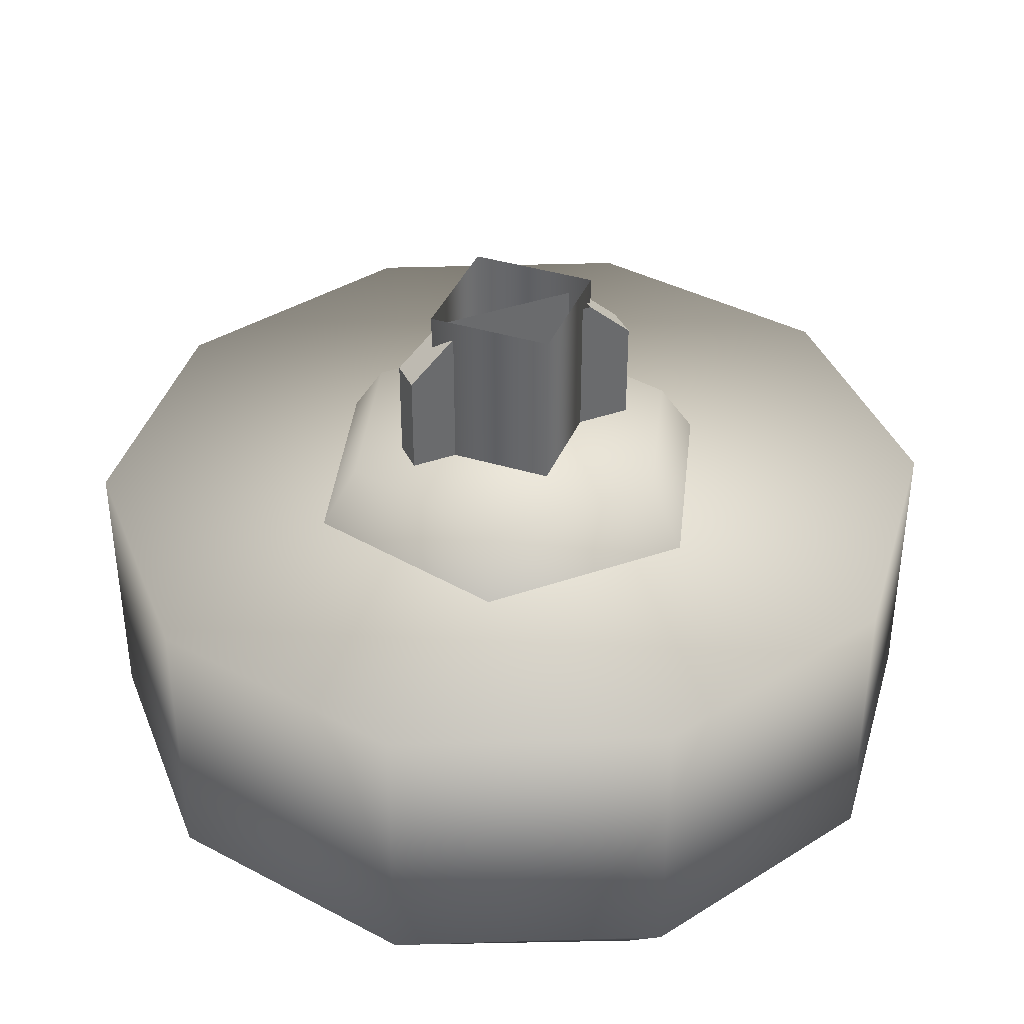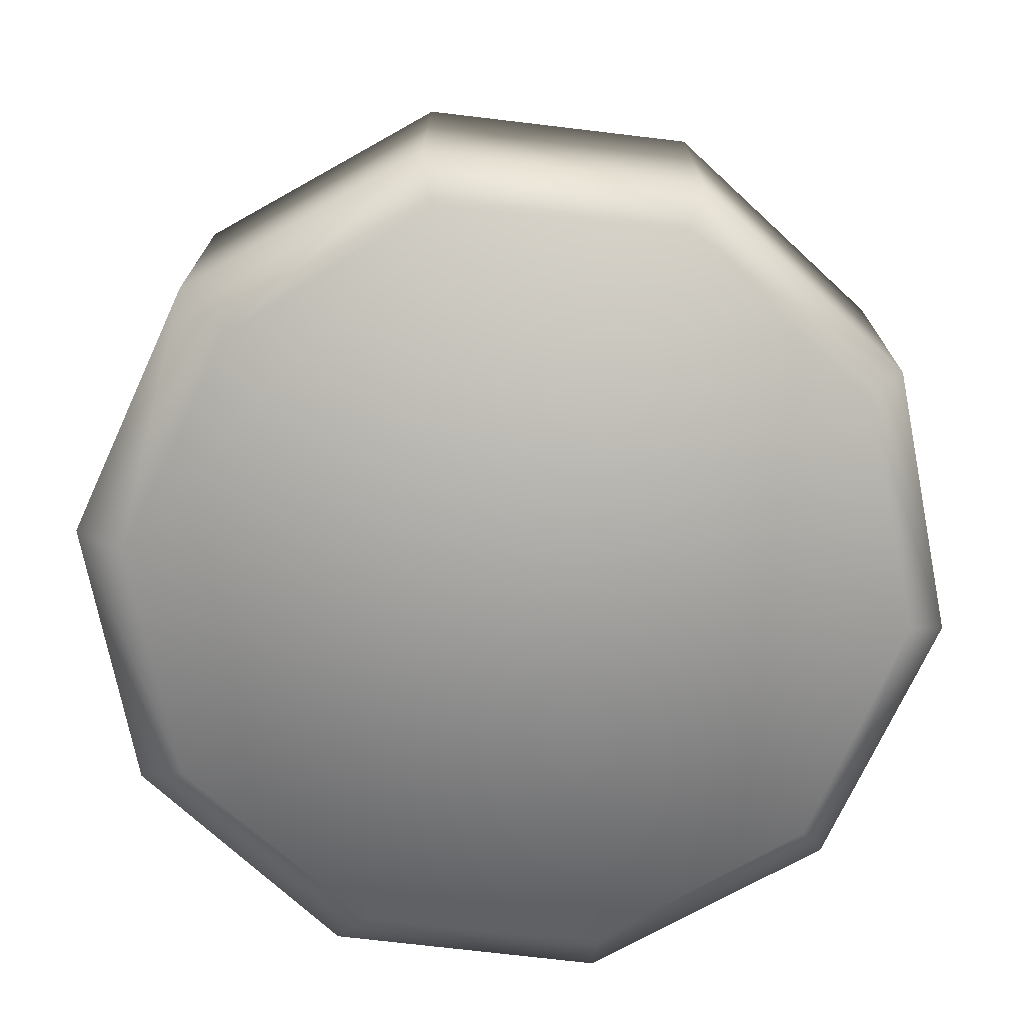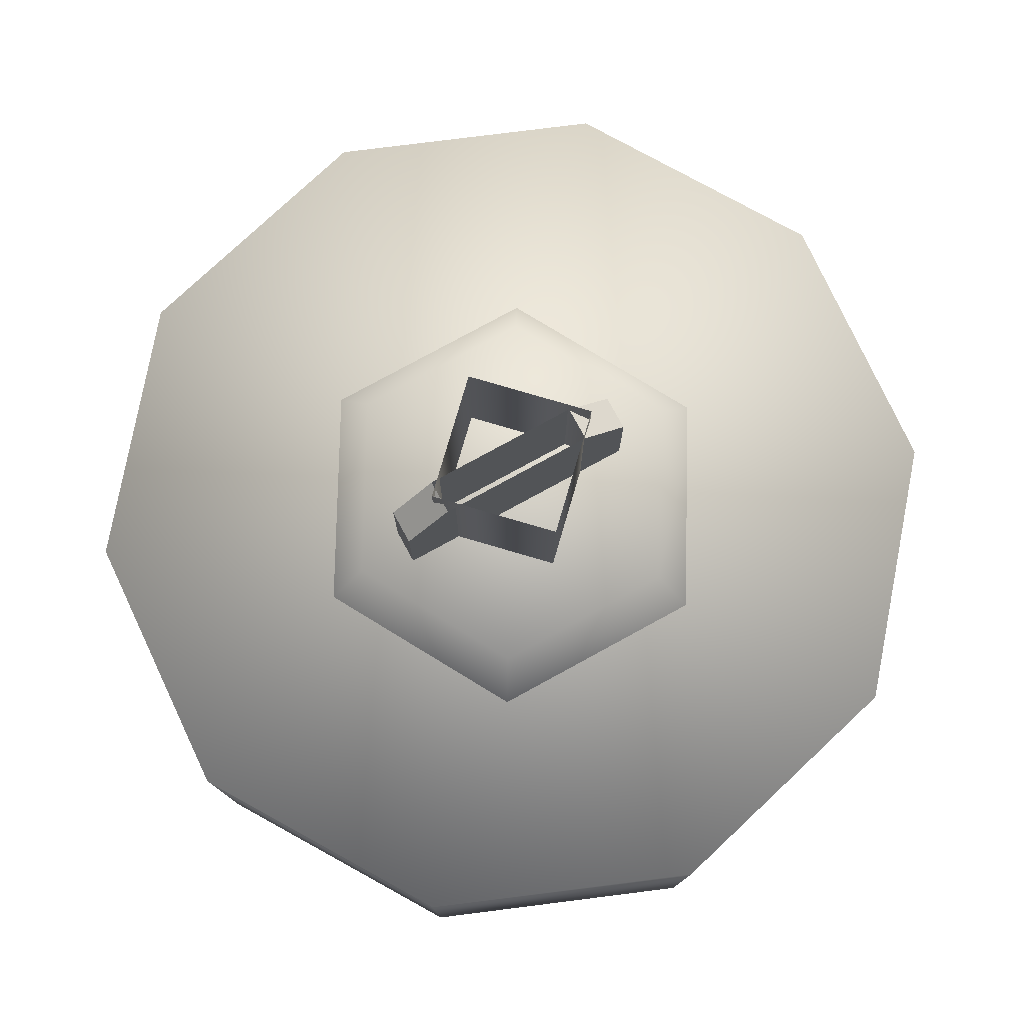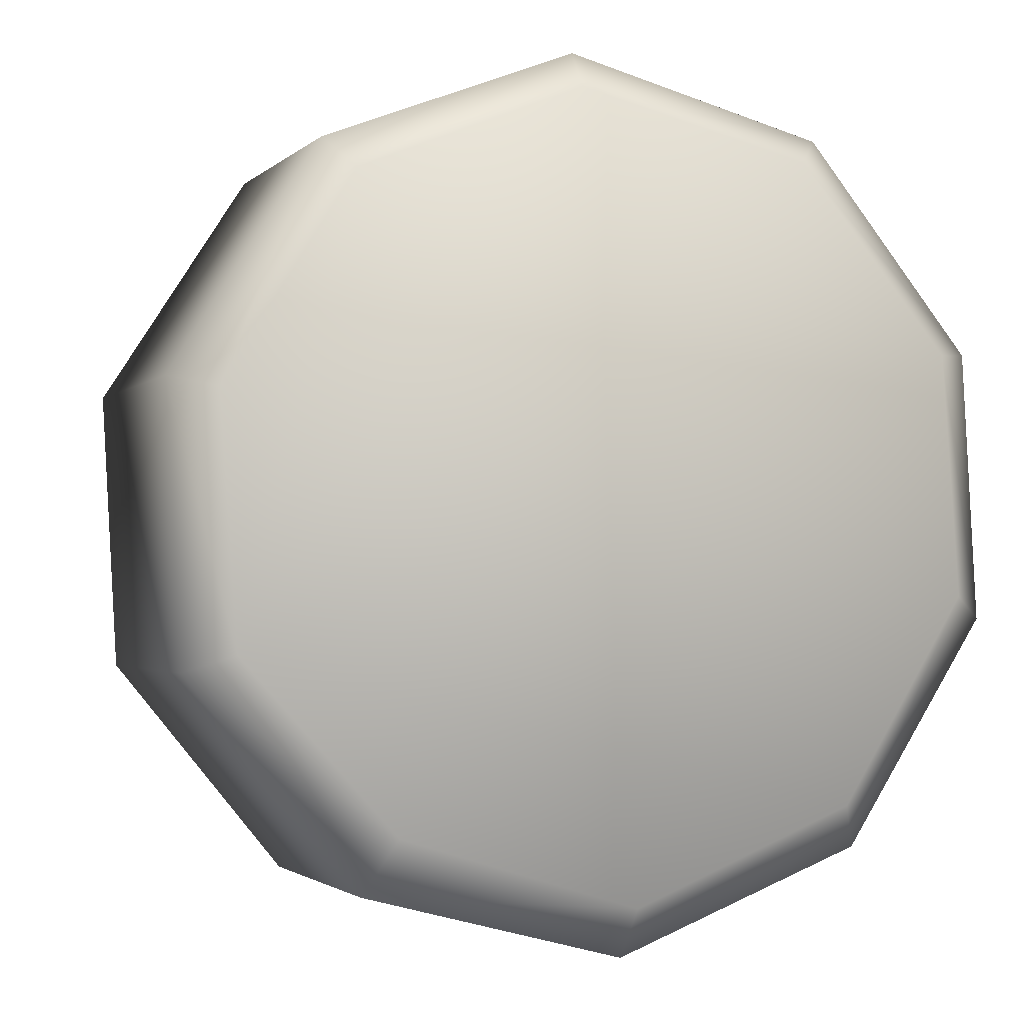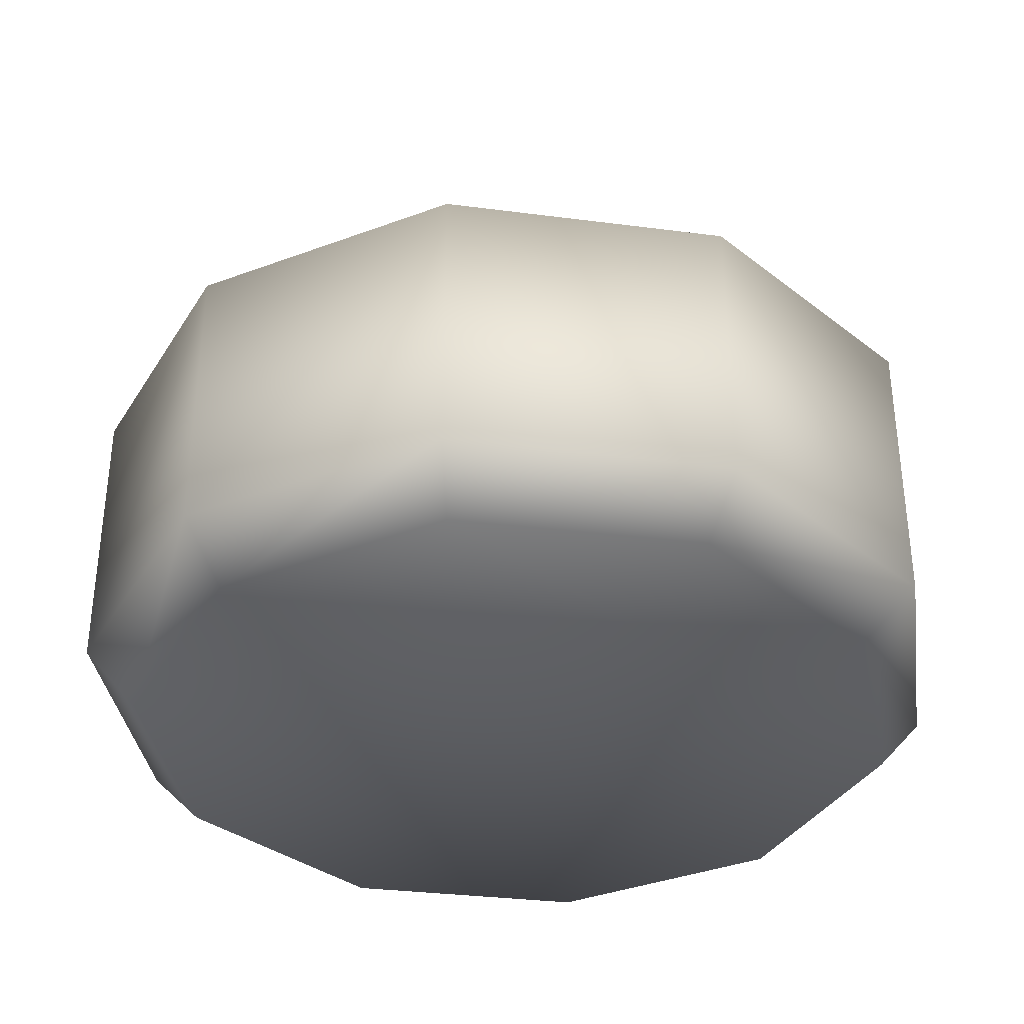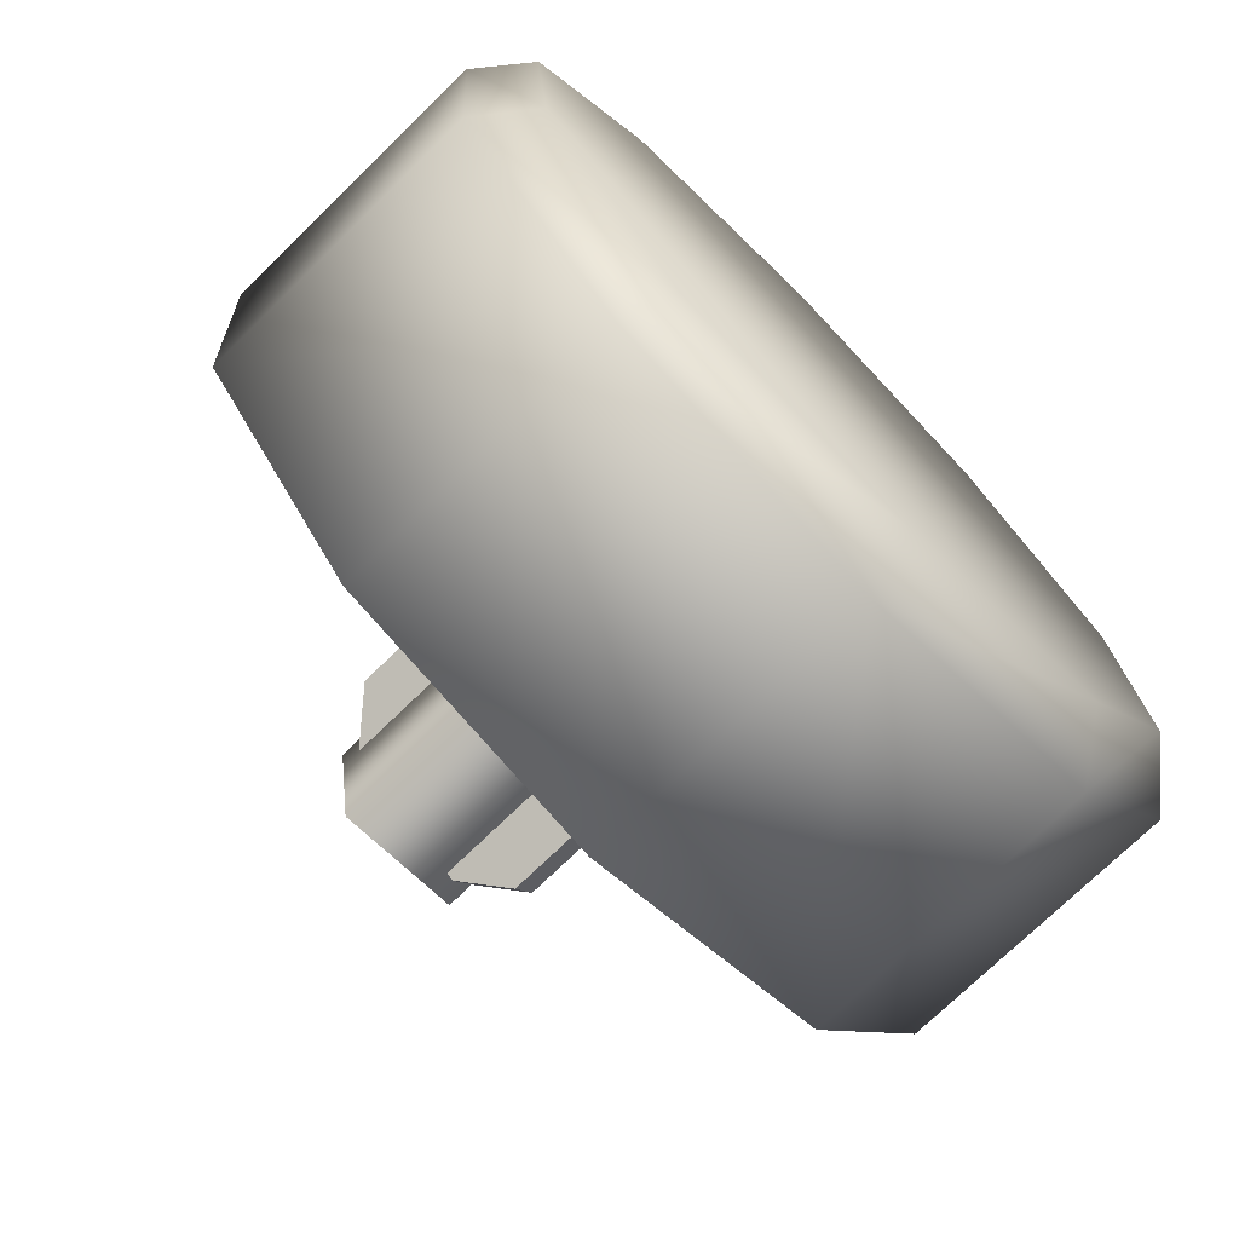
<metadata>
{"format":"obj","ext":"obj","renderer":"f3d","projection":"perspective","resolution":1024,"background":"white","views":[{"elev":38.4,"azim":-167.5,"up":"+Z"},{"elev":-72.7,"azim":80.0,"up":"+Z"},{"elev":78.1,"azim":7.6,"up":"+Z"},{"elev":-2.0,"azim":159.1,"up":"+Y"},{"elev":-35.5,"azim":-31.0,"up":"+Z"},{"elev":-73.9,"azim":134.2,"up":"+Y"}]}
</metadata>
<code>
g wheel_low_Cylinder.002
v -0.7504 1.399 -1.581
v -0.4455 1.773 -1.581
v 0.0209 1.896 -1.581
v 0.4705 1.722 -1.581
v 0.7317 1.316 -1.581
v 0.7046 0.8344 -1.581
v 0.3996 0.4608 -1.581
v -0.5164 0.5123 -1.581
v -0.6556 1.387 -2.173
v -0.7504 1.399 -2.084
v -0.3787 1.716 -2.173
v -0.4455 1.773 -2.084
v 0.03851 1.819 -2.173
v 0.0209 1.896 -2.084
v 0.4368 1.658 -2.173
v 0.4705 1.722 -2.084
v 0.6639 1.293 -2.173
v 0.7317 1.316 -2.084
v 0.6332 0.8641 -2.173
v 0.7046 0.8344 -2.084
v 0.3996 0.4608 -2.084
v -0.4591 0.5937 -2.173
v -0.5164 0.5123 -2.084
v -0.7775 0.9178 -1.581
v -0.7775 0.9178 -2.084
v -0.6863 0.9586 -2.173
v -0.06678 0.3377 -1.581
v -0.06678 0.3377 -2.084
v -0.06089 0.432 -2.173
v 0.3566 0.5624 -2.159
v -0.3523 0.8754 -1.615
v -0.2798 0.9286 -1.478
v -0.3968 1.281 -1.615
v 0.02156 0.7109 -1.615
v 0.01176 0.8003 -1.478
v 0.3509 0.9524 -1.615
v 0.2686 0.9887 -1.478
v 0.3064 1.358 -1.615
v 0.2339 1.305 -1.478
v -0.06744 1.523 -1.615
v -0.05763 1.434 -1.478
v -0.3145 1.245 -1.478
v 0.1308 1.267 -1.565
v 0.1308 1.267 -1.295
v -0.2227 1.008 -1.565
v 0.1663 1.219 -1.565
v 0.1663 1.219 -1.295
v -0.1873 0.9592 -1.565
v -0.1873 0.9592 -1.295
v -0.1221 1.007 -1.22
v -0.2227 1.008 -1.295
v -0.1575 1.055 -1.22
v 0.06556 1.219 -1.22
v 0.101 1.171 -1.22
v -0.1513 1.023 -1.552
v -0.1513 1.023 -1.183
v -0.1171 1.245 -1.552
v 0.07118 0.9886 -1.552
v 0.07118 0.9886 -1.183
v 0.1054 1.211 -1.552
v 0.1054 1.211 -1.183
v -0.1171 1.245 -1.183
g wheel_low_textures
f 3 4 16 14
f 18 5 6 20
f 28 27 8 23
f 6 7 21 20
f 1 2 12 10
f 4 5 18 16
f 12 2 3 14
f 10 12 11 9
f 12 14 13 11
f 14 16 15 13
f 16 18 17 15
f 18 20 19 17
f 19 30 29 22 26 9 11 13 15 17
f 28 23 22 29
f 25 10 9 26
f 24 1 10 25
f 8 24 25 23
f 23 25 26 22
f 21 7 27 28
f 3 2 1 24 8 27 7 6 5 4
f 21 28 29 30
f 20 21 30 19
f 34 35 32 31
f 31 32 42 33
f 36 37 35 34
f 38 39 37 36
f 40 41 39 38
f 33 42 41 40
f 42 32 35 37 39 41
f 47 46 43 44
f 45 51 52 53 44 43
f 49 48 46 47 54 50
f 51 45 48 49
f 49 50 52 51
f 44 53 54 47
f 58 59 56 55
f 55 56 62 57
f 60 61 59 58
f 57 62 61 60

</code>
